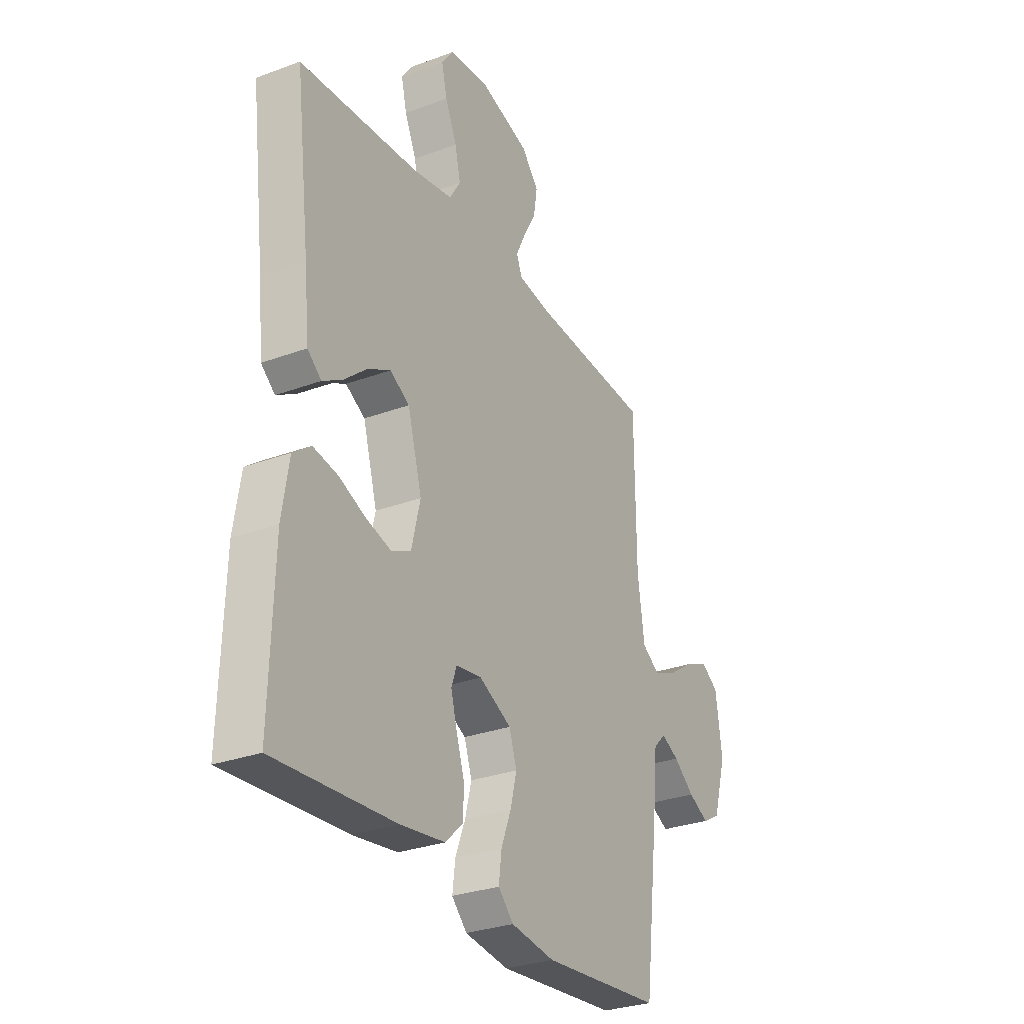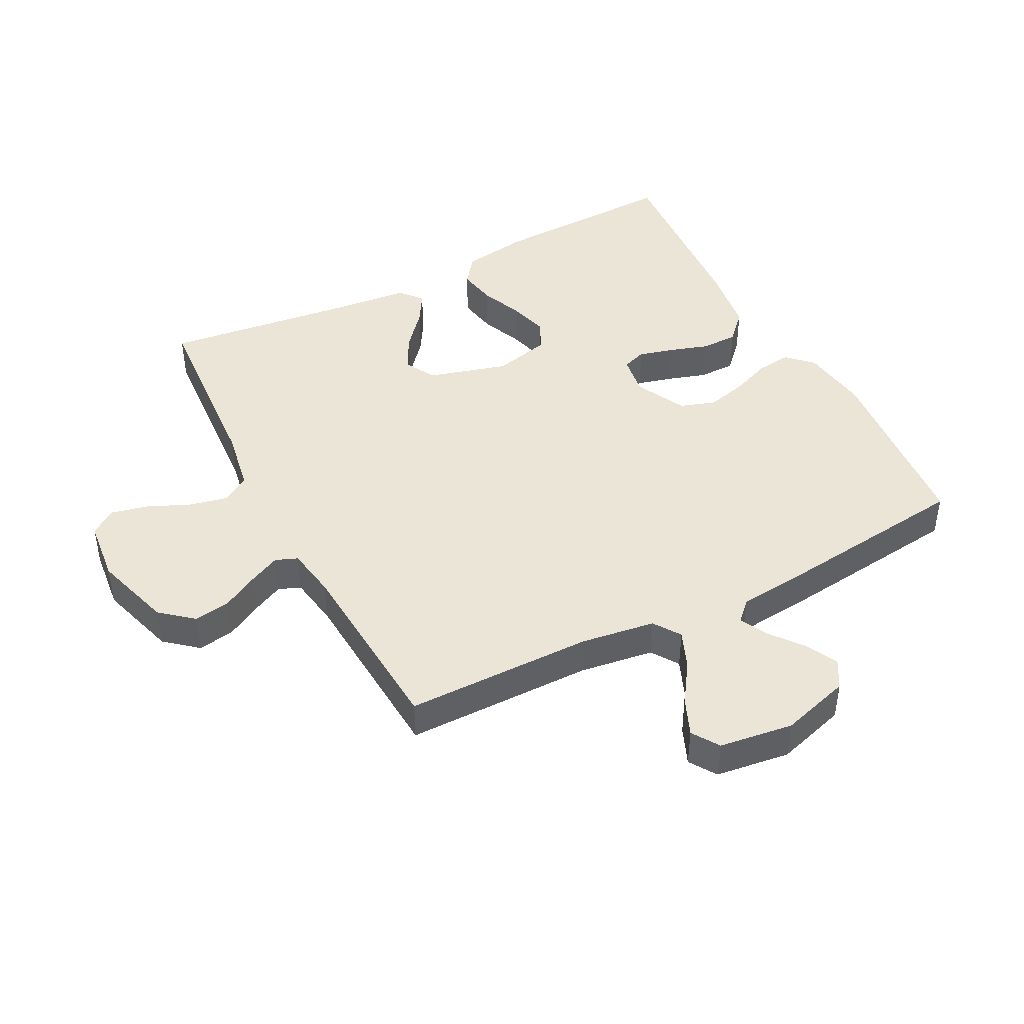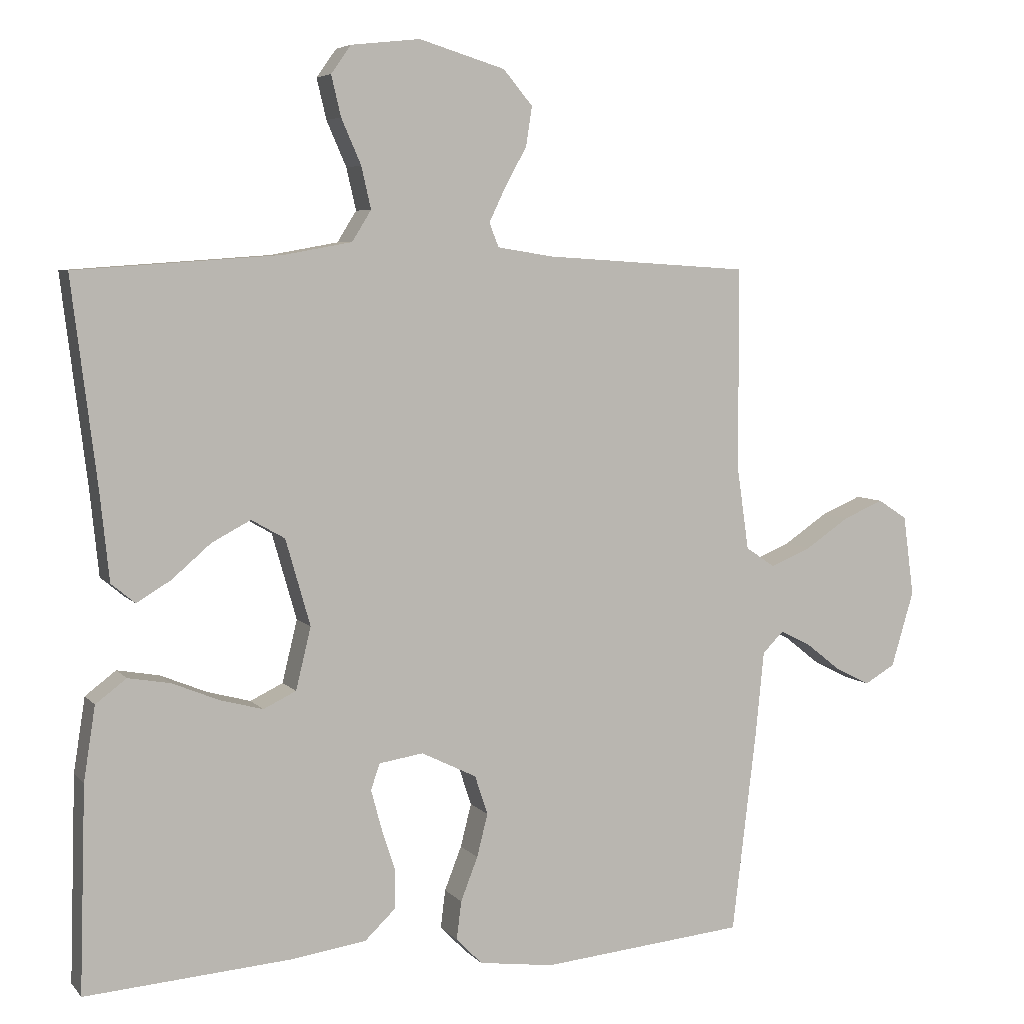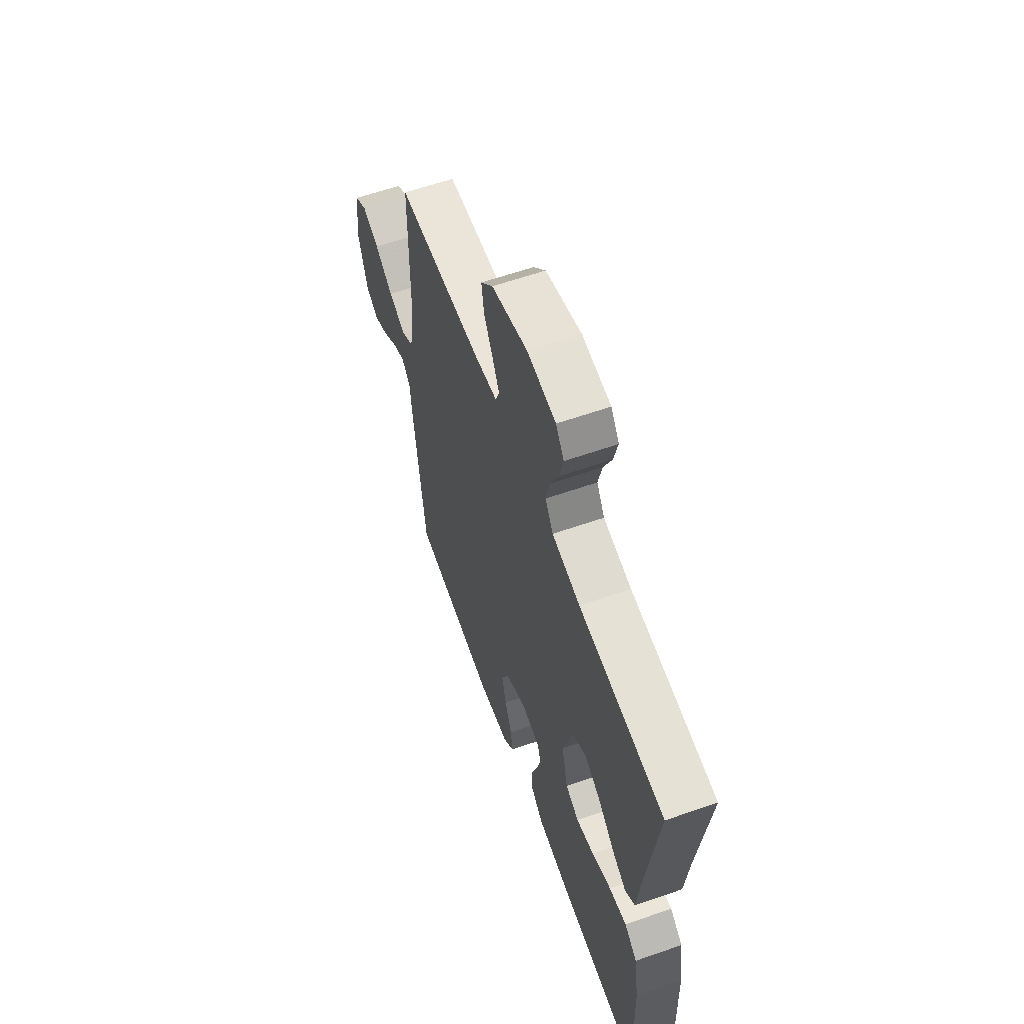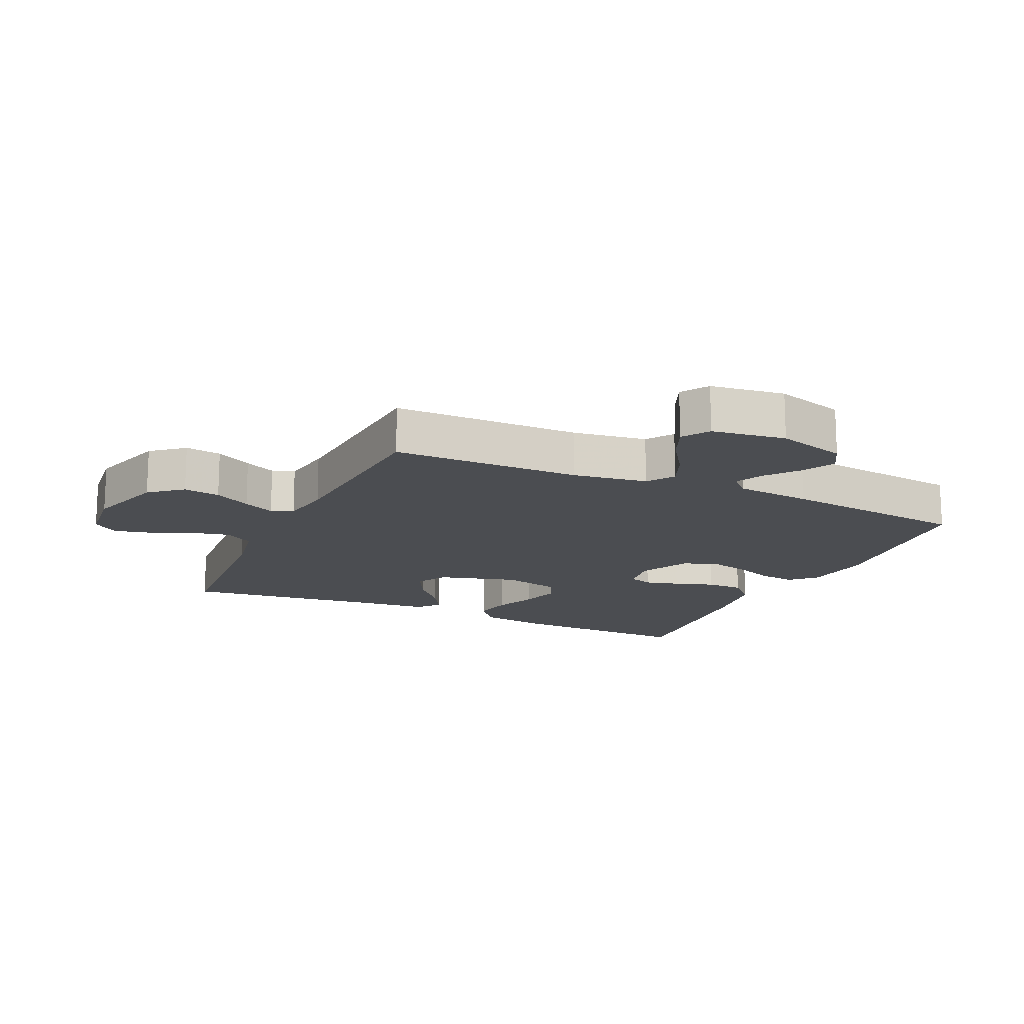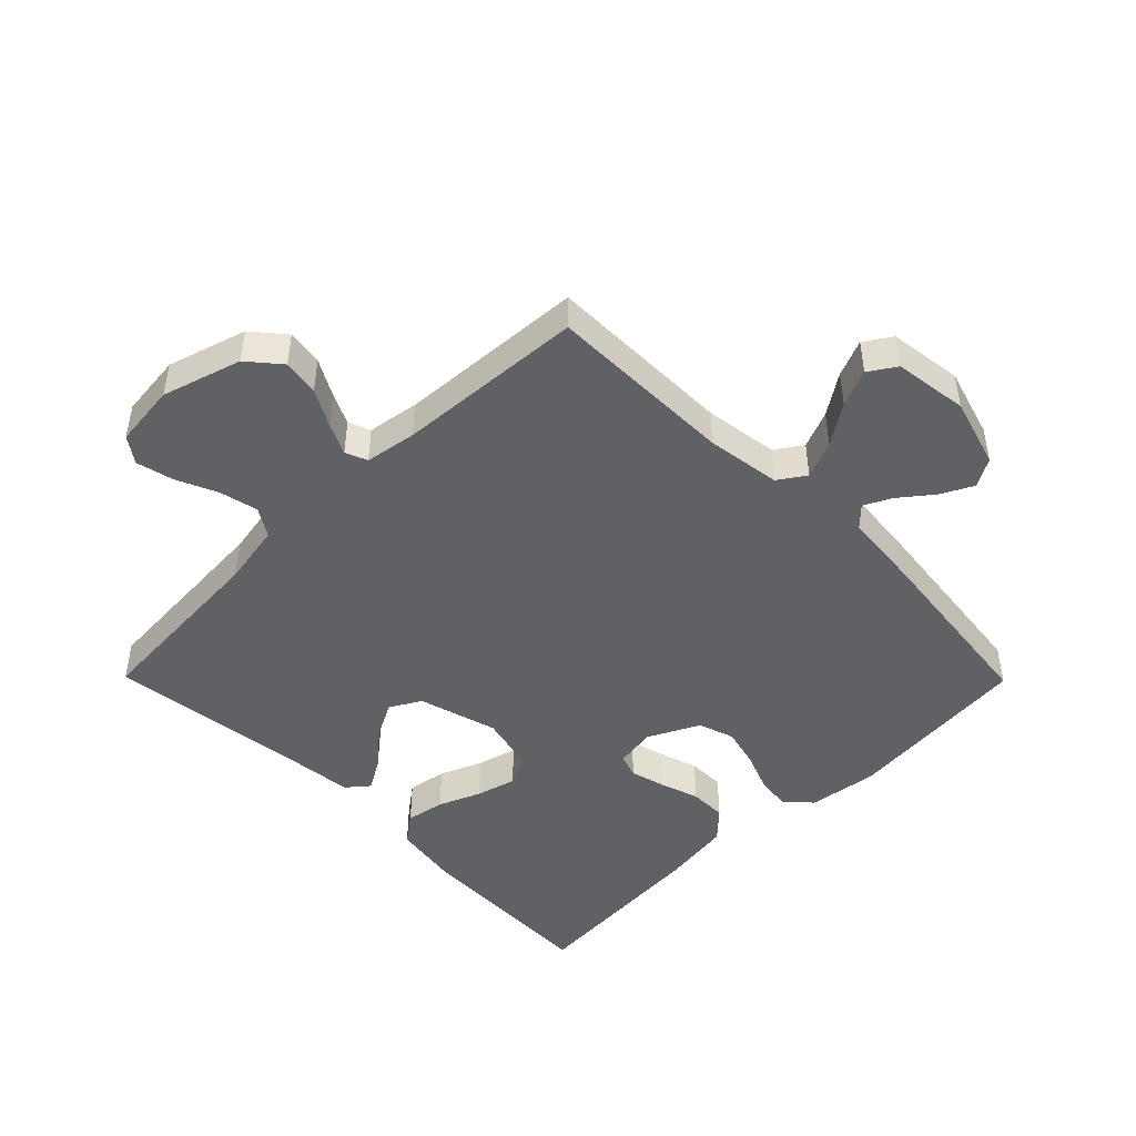
<metadata>
{"format":"obj","ext":"obj","renderer":"f3d","projection":"perspective","resolution":1024,"background":"white","views":[{"elev":-29.6,"azim":-61.4,"up":"+Z"},{"elev":44.0,"azim":62.5,"up":"+Y"},{"elev":5.8,"azim":-21.1,"up":"+Z"},{"elev":60.9,"azim":-109.6,"up":"+Z"},{"elev":-15.6,"azim":65.3,"up":"+Y"},{"elev":-46.9,"azim":44.6,"up":"+Y"}]}
</metadata>
<code>
v -0.5 0.07 0.5
v -0.2 0.07 0.521
v -0.101 0.07 0.539
v -0.073 0.07 0.584
v -0.087 0.07 0.645
v -0.116 0.07 0.711
v -0.13 0.07 0.77
v -0.101 0.07 0.811
v 0 0.07 0.822
v 0.126 0.07 0.784
v 0.169 0.07 0.733
v 0.16 0.07 0.675
v 0.128 0.07 0.617
v 0.104 0.07 0.567
v 0.118 0.07 0.532
v 0.2 0.07 0.519
v 0.5 0.07 0.5
v 0.502 0.07 0.2
v 0.519 0.07 0.082
v 0.562 0.07 0.053
v 0.622 0.07 0.078
v 0.686 0.07 0.121
v 0.745 0.07 0.146
v 0.788 0.07 0.118
v 0.804 0.07 0
v 0.771 0.07 -0.111
v 0.726 0.07 -0.137
v 0.675 0.07 -0.111
v 0.623 0.07 -0.07
v 0.579 0.07 -0.048
v 0.548 0.07 -0.079
v 0.536 0.07 -0.2
v 0.5 0.07 -0.5
v 0.2 0.07 -0.528
v 0.09 0.07 -0.513
v 0.052 0.07 -0.474
v 0.059 0.07 -0.418
v 0.084 0.07 -0.354
v 0.1 0.07 -0.291
v 0.081 0.07 -0.234
v 0 0.07 -0.194
v -0.065 0.07 -0.204
v -0.078 0.07 -0.242
v -0.063 0.07 -0.298
v -0.043 0.07 -0.36
v -0.043 0.07 -0.419
v -0.088 0.07 -0.462
v -0.2 0.07 -0.478
v -0.5 0.07 -0.5
v -0.491 0.07 -0.2
v -0.474 0.07 -0.092
v -0.429 0.07 -0.058
v -0.367 0.07 -0.069
v -0.299 0.07 -0.097
v -0.236 0.07 -0.114
v -0.188 0.07 -0.091
v -0.166 0.07 0
v -0.202 0.07 0.126
v -0.251 0.07 0.154
v -0.308 0.07 0.124
v -0.365 0.07 0.075
v -0.415 0.07 0.045
v -0.45 0.07 0.074
v -0.463 0.07 0.2
v -0.5 0 0.5
v -0.2 0 0.521
v -0.101 0 0.539
v -0.073 0 0.584
v -0.087 0 0.645
v -0.116 0 0.711
v -0.13 0 0.77
v -0.101 0 0.811
v 0 0 0.822
v 0.126 0 0.784
v 0.169 0 0.733
v 0.16 0 0.675
v 0.128 0 0.617
v 0.104 0 0.567
v 0.118 0 0.532
v 0.2 0 0.519
v 0.5 0 0.5
v 0.502 0 0.2
v 0.519 0 0.082
v 0.562 0 0.053
v 0.622 0 0.078
v 0.686 0 0.121
v 0.745 0 0.146
v 0.788 0 0.118
v 0.804 0 0
v 0.771 0 -0.111
v 0.726 0 -0.137
v 0.675 0 -0.111
v 0.623 0 -0.07
v 0.579 0 -0.048
v 0.548 0 -0.079
v 0.536 0 -0.2
v 0.5 0 -0.5
v 0.2 0 -0.528
v 0.09 0 -0.513
v 0.052 0 -0.474
v 0.059 0 -0.418
v 0.084 0 -0.354
v 0.1 0 -0.291
v 0.081 0 -0.234
v 0 0 -0.194
v -0.065 0 -0.204
v -0.078 0 -0.242
v -0.063 0 -0.298
v -0.043 0 -0.36
v -0.043 0 -0.419
v -0.088 0 -0.462
v -0.2 0 -0.478
v -0.5 0 -0.5
v -0.491 0 -0.2
v -0.474 0 -0.092
v -0.429 0 -0.058
v -0.367 0 -0.069
v -0.299 0 -0.097
v -0.236 0 -0.114
v -0.188 0 -0.091
v -0.166 0 0
v -0.202 0 0.126
v -0.251 0 0.154
v -0.308 0 0.124
v -0.365 0 0.075
v -0.415 0 0.045
v -0.45 0 0.074
v -0.463 0 0.2
f 62 63 64
f 61 62 64
f 60 61 64
f 64 1 2
f 60 64 2
f 59 60 2
f 58 59 2 3
f 57 58 3 4
f 52 53 54
f 51 52 54
f 50 51 54
f 49 50 54
f 48 49 54
f 47 48 54
f 46 47 54
f 45 46 54
f 44 45 54
f 43 44 54 55
f 42 43 55 56
f 36 37 38
f 35 36 38
f 34 35 38
f 33 34 38
f 32 33 38
f 31 32 38
f 30 31 38 39
f 27 28 29
f 26 27 29
f 25 26 29
f 24 25 29
f 23 24 29
f 22 23 29
f 21 22 29
f 20 21 29 30
f 30 39 40
f 20 30 40
f 19 20 40
f 16 17 18
f 19 40 41
f 18 19 41
f 16 18 41
f 15 16 41
f 11 12 13
f 10 11 13
f 9 10 13
f 8 9 13
f 7 8 13
f 6 7 13
f 5 6 13
f 4 5 13 14
f 42 56 57
f 41 42 57
f 15 41 57
f 14 15 57
f 4 14 57
f 128 127 126
f 128 126 125
f 128 125 124
f 66 65 128
f 66 128 124
f 66 124 123
f 67 66 123 122
f 68 67 122 121
f 118 117 116
f 118 116 115
f 118 115 114
f 118 114 113
f 118 113 112
f 118 112 111
f 118 111 110
f 118 110 109
f 118 109 108
f 119 118 108 107
f 120 119 107 106
f 102 101 100
f 102 100 99
f 102 99 98
f 102 98 97
f 102 97 96
f 102 96 95
f 103 102 95 94
f 93 92 91
f 93 91 90
f 93 90 89
f 93 89 88
f 93 88 87
f 93 87 86
f 93 86 85
f 94 93 85 84
f 104 103 94
f 104 94 84
f 104 84 83
f 82 81 80
f 105 104 83
f 105 83 82
f 105 82 80
f 105 80 79
f 77 76 75
f 77 75 74
f 77 74 73
f 77 73 72
f 77 72 71
f 77 71 70
f 77 70 69
f 78 77 69 68
f 121 120 106
f 121 106 105
f 121 105 79
f 121 79 78
f 121 78 68
f 1 65 66 2
f 2 66 67 3
f 3 67 68 4
f 4 68 69 5
f 5 69 70 6
f 6 70 71 7
f 7 71 72 8
f 8 72 73 9
f 9 73 74 10
f 10 74 75 11
f 11 75 76 12
f 12 76 77 13
f 13 77 78 14
f 14 78 79 15
f 15 79 80 16
f 16 80 81 17
f 17 81 82 18
f 18 82 83 19
f 19 83 84 20
f 20 84 85 21
f 21 85 86 22
f 22 86 87 23
f 23 87 88 24
f 24 88 89 25
f 25 89 90 26
f 26 90 91 27
f 27 91 92 28
f 28 92 93 29
f 29 93 94 30
f 30 94 95 31
f 31 95 96 32
f 32 96 97 33
f 33 97 98 34
f 34 98 99 35
f 35 99 100 36
f 36 100 101 37
f 37 101 102 38
f 38 102 103 39
f 39 103 104 40
f 40 104 105 41
f 41 105 106 42
f 42 106 107 43
f 43 107 108 44
f 44 108 109 45
f 45 109 110 46
f 46 110 111 47
f 47 111 112 48
f 48 112 113 49
f 49 113 114 50
f 50 114 115 51
f 51 115 116 52
f 52 116 117 53
f 53 117 118 54
f 54 118 119 55
f 55 119 120 56
f 56 120 121 57
f 57 121 122 58
f 58 122 123 59
f 59 123 124 60
f 60 124 125 61
f 61 125 126 62
f 62 126 127 63
f 63 127 128 64
f 64 128 65 1

</code>
